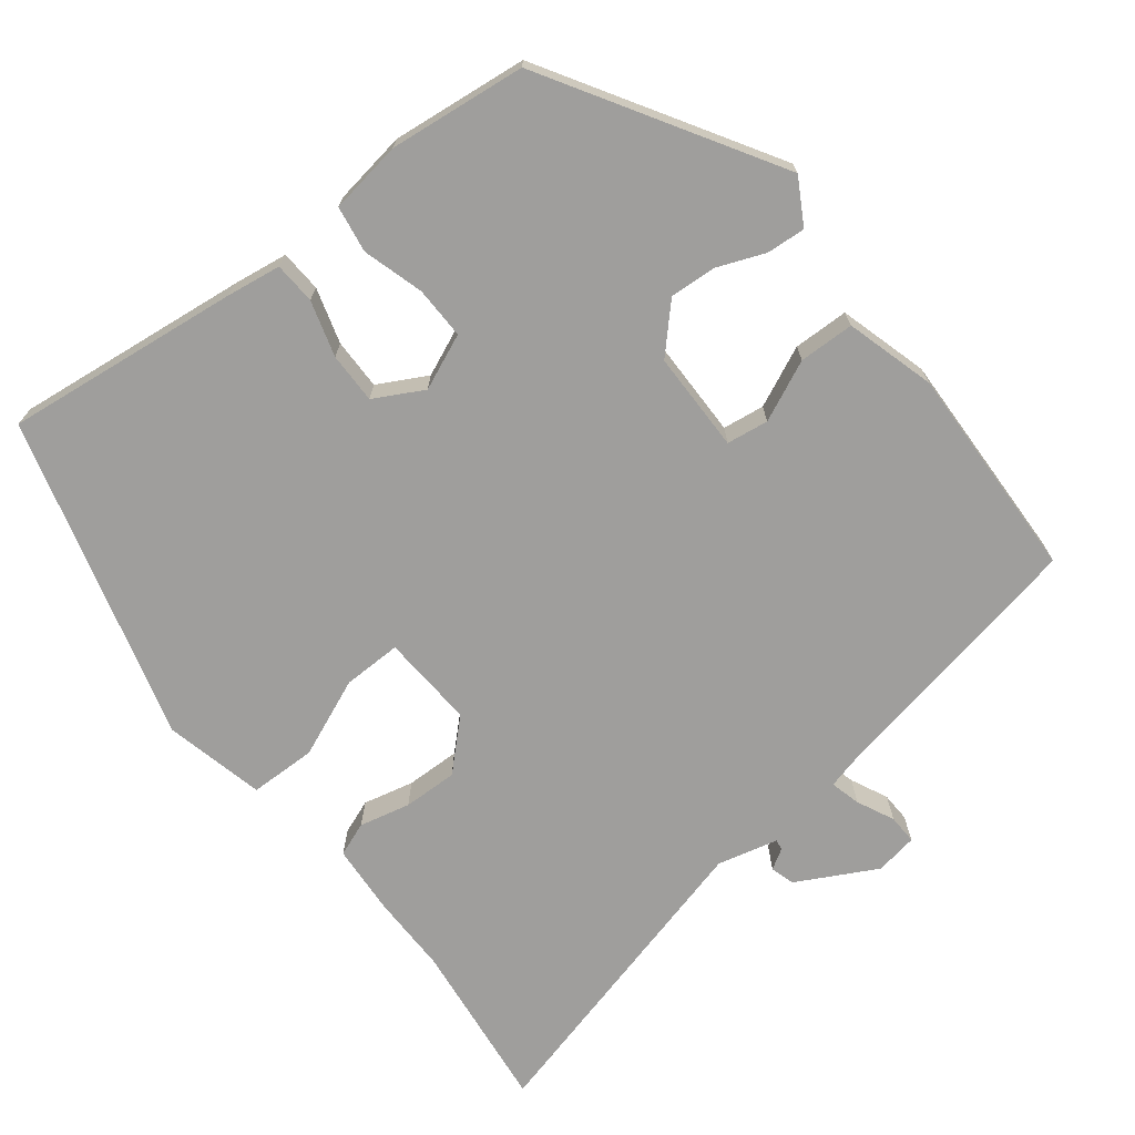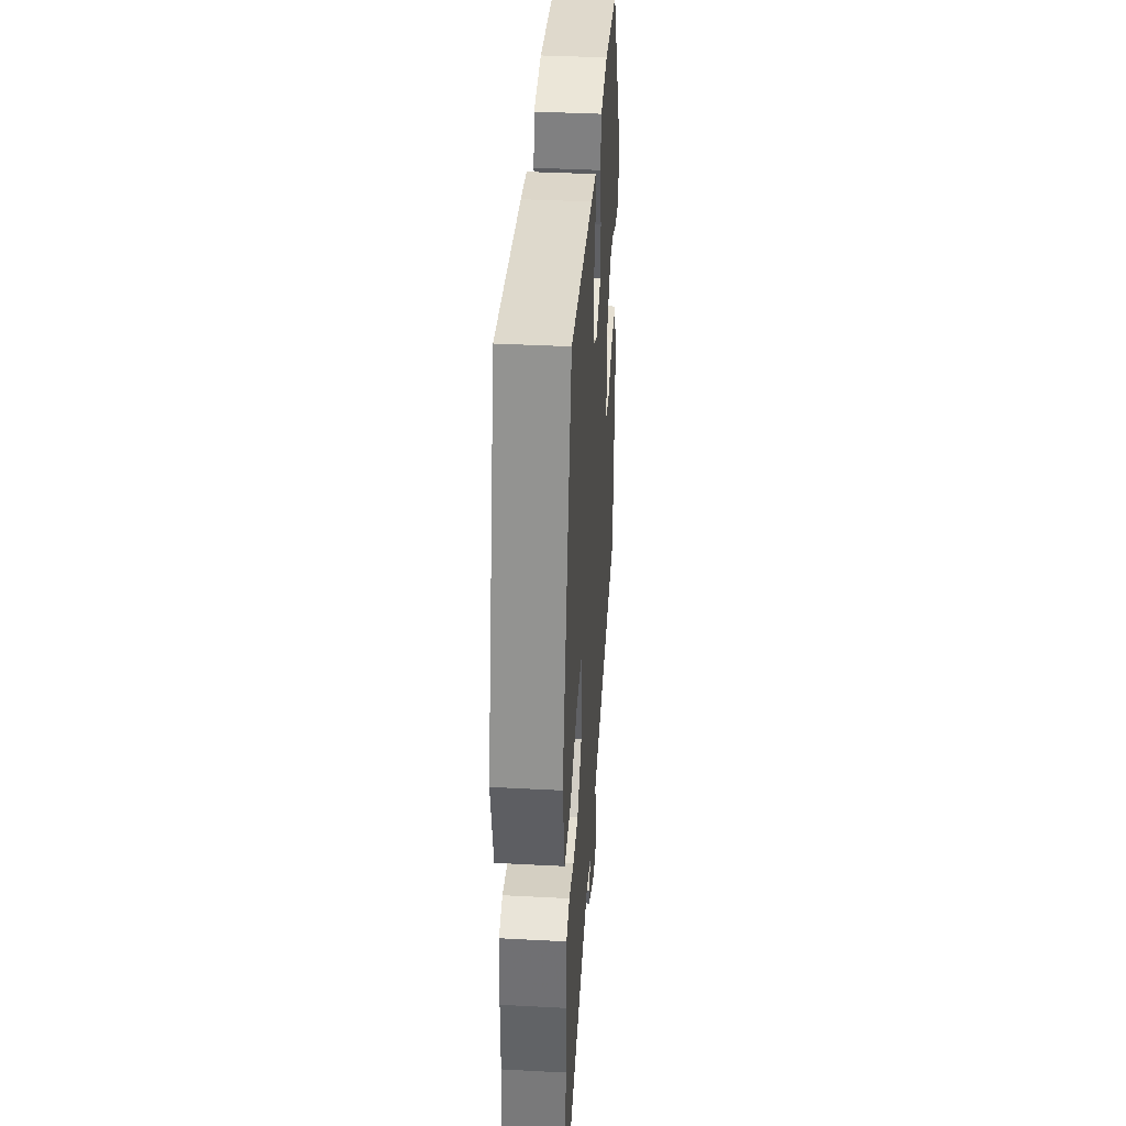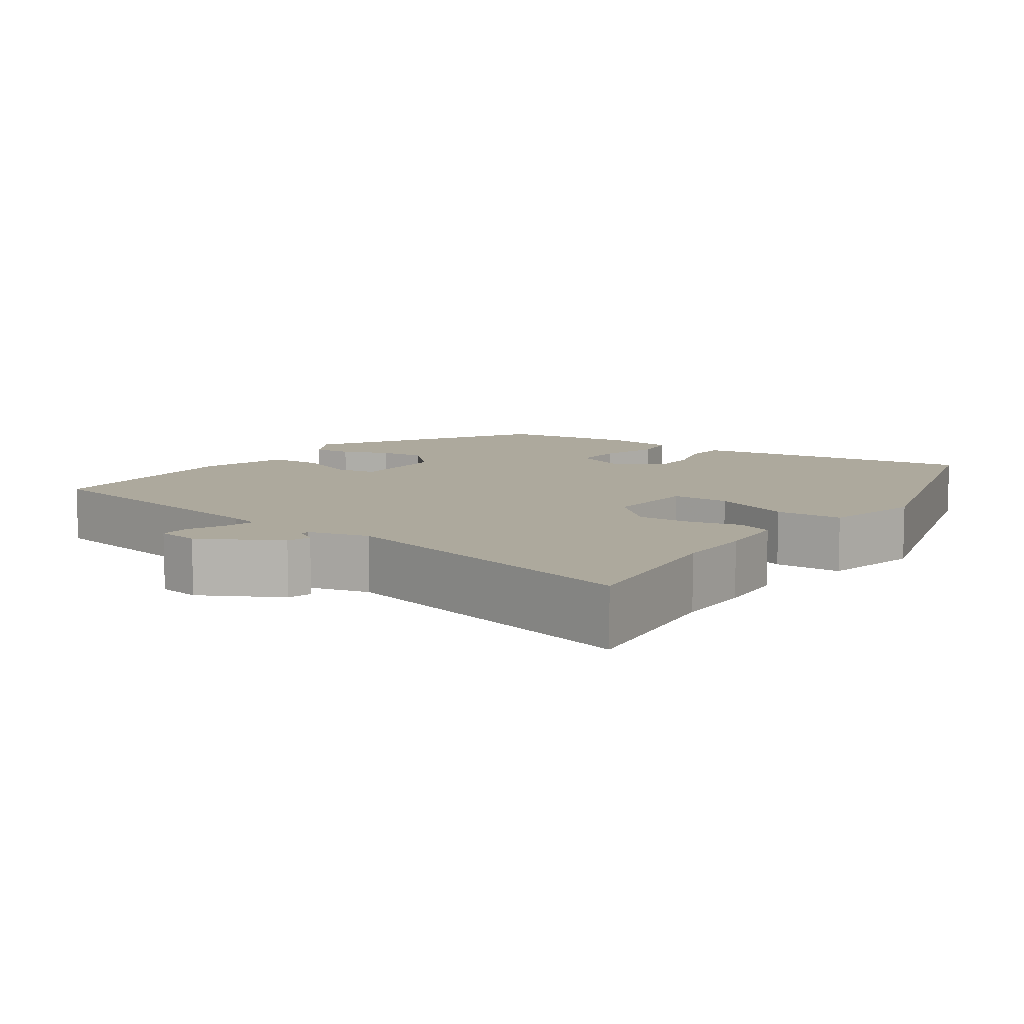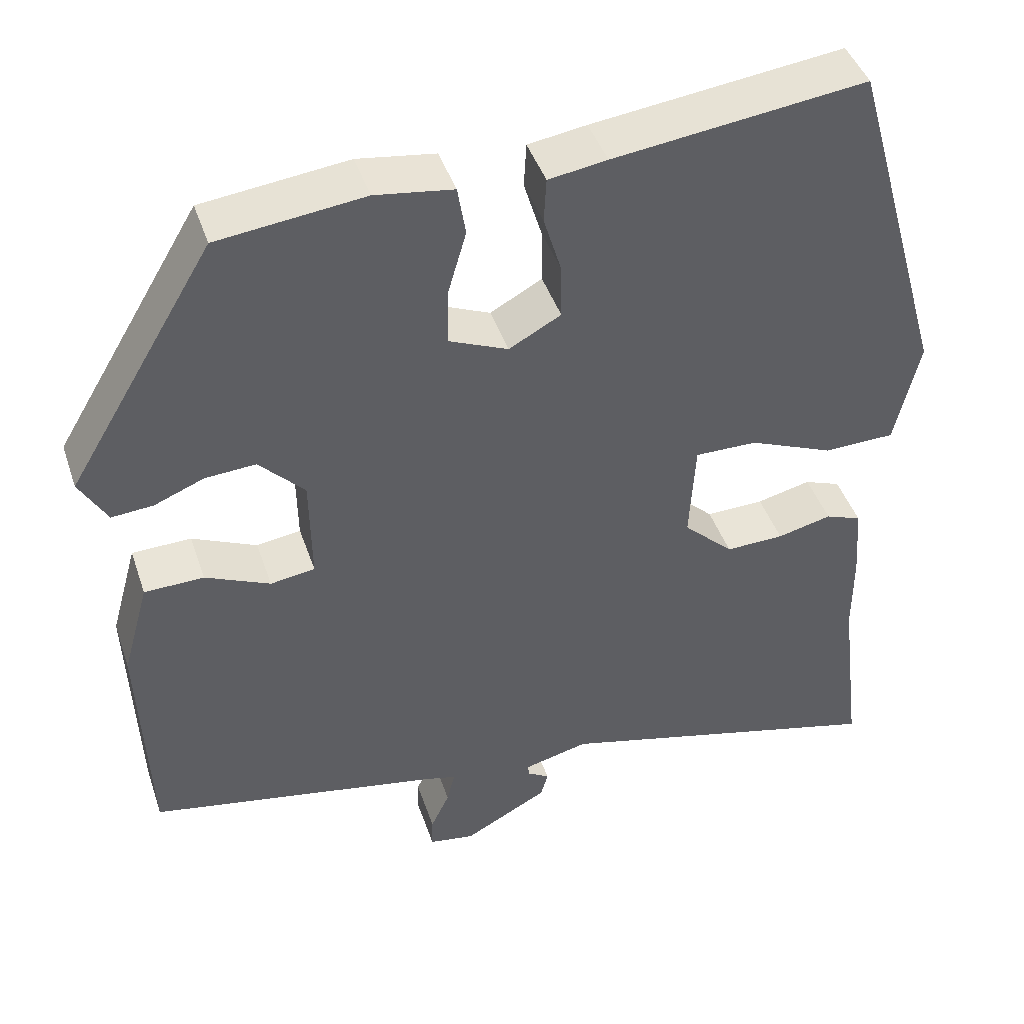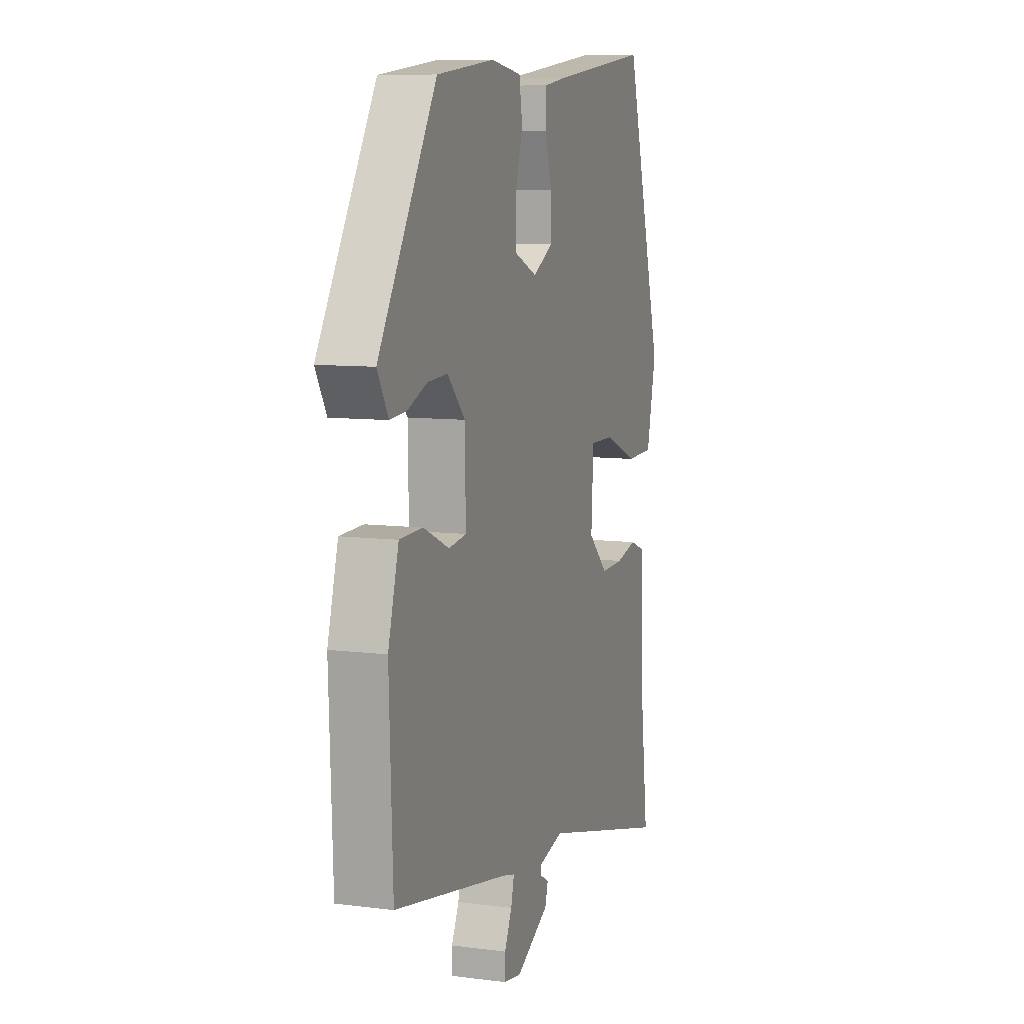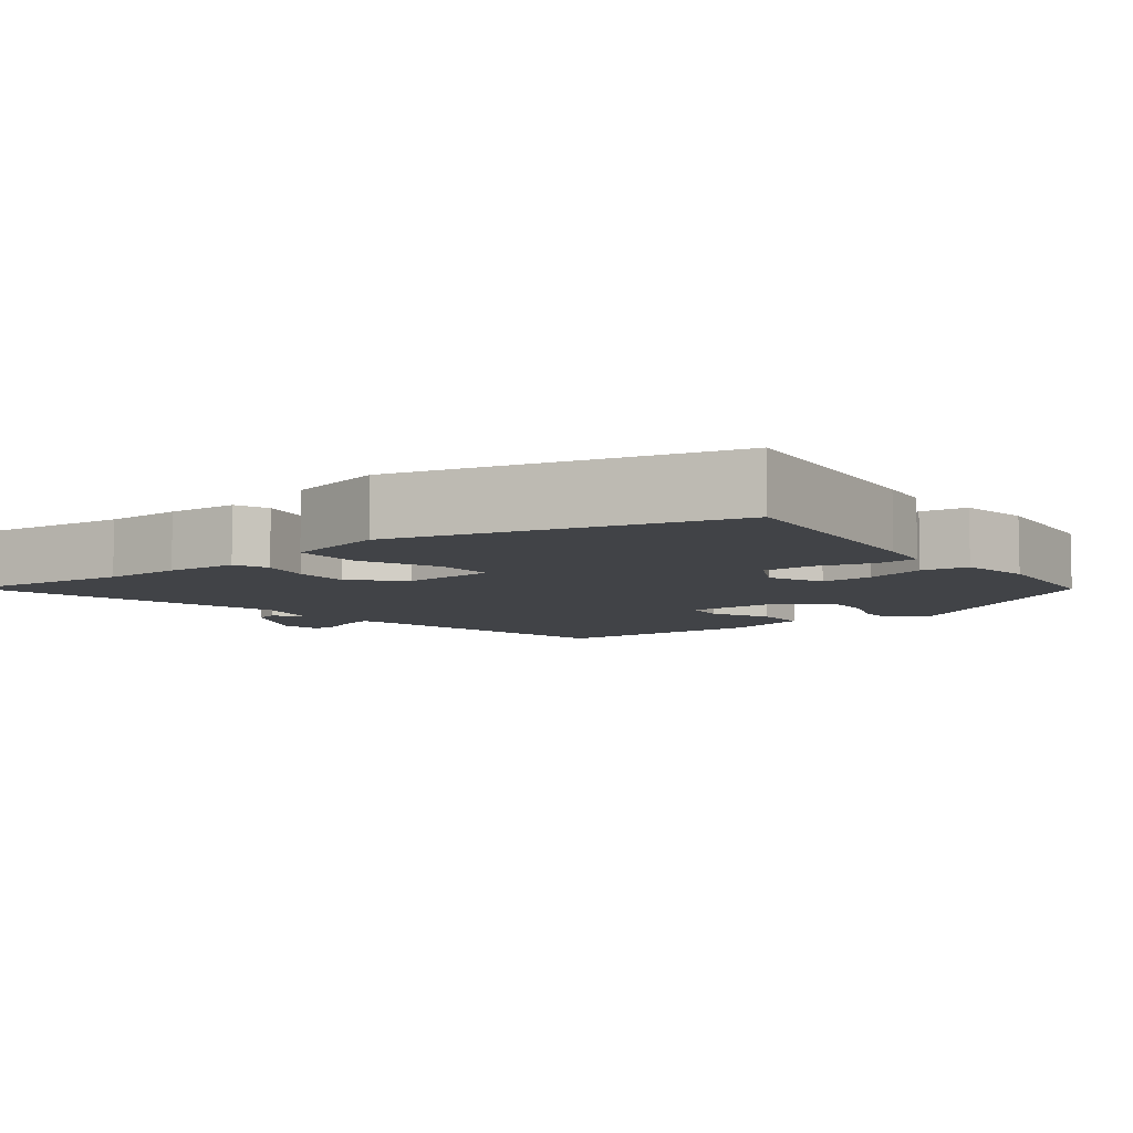
<metadata>
{"format":"obj","ext":"obj","renderer":"f3d","projection":"perspective","resolution":1024,"background":"white","views":[{"elev":-70.9,"azim":38.2,"up":"+Y"},{"elev":38.8,"azim":-86.2,"up":"+Z"},{"elev":8.9,"azim":-145.2,"up":"+Y"},{"elev":43.8,"azim":161.8,"up":"+Z"},{"elev":8.8,"azim":109.0,"up":"+Z"},{"elev":-7.1,"azim":-51.8,"up":"+Y"}]}
</metadata>
<code>
v 0.341 0.07 0.447
v 0.522 0.07 0.146
v 0.488 0.07 0.087
v 0.437 0.07 0.091
v 0.375 0.07 0.116
v 0.313 0.07 0.12
v 0.257 0.07 0.062
v 0.255 0.07 -0.07
v 0.31 0.07 -0.078
v 0.39 0.07 -0.042
v 0.463 0.07 -0.044
v 0.496 0.07 -0.162
v 0.485 0.07 -0.447
v 0.124 0.07 -0.515
v 0.085 0.07 -0.525
v 0.095 0.07 -0.565
v 0.118 0.07 -0.614
v 0.119 0.07 -0.653
v 0.063 0.07 -0.662
v -0.041 0.07 -0.606
v -0.05 0.07 -0.574
v -0.023 0.07 -0.558
v -0.021 0.07 -0.544
v -0.101 0.07 -0.524
v -0.516 0.07 -0.63
v -0.488 0.07 -0.403
v -0.488 0.07 -0.3
v -0.481 0.07 -0.206
v -0.436 0.07 -0.189
v -0.369 0.07 -0.205
v -0.297 0.07 -0.207
v -0.235 0.07 -0.148
v -0.242 0.07 -0.024
v -0.319 0.07 -0.025
v -0.423 0.07 -0.068
v -0.511 0.07 -0.066
v -0.541 0.07 0.066
v -0.42 0.07 0.492
v -0.11 0.07 0.454
v -0.038 0.07 0.443
v -0.035 0.07 0.388
v -0.057 0.07 0.315
v -0.058 0.07 0.248
v 0.006 0.07 0.213
v 0.079 0.07 0.244
v 0.078 0.07 0.313
v 0.055 0.07 0.393
v 0.065 0.07 0.454
v 0.161 0.07 0.468
v 0.341 0 0.447
v 0.522 0 0.146
v 0.488 0 0.087
v 0.437 0 0.091
v 0.375 0 0.116
v 0.313 0 0.12
v 0.257 0 0.062
v 0.255 0 -0.07
v 0.31 0 -0.078
v 0.39 0 -0.042
v 0.463 0 -0.044
v 0.496 0 -0.162
v 0.485 0 -0.447
v 0.124 0 -0.515
v 0.085 0 -0.525
v 0.095 0 -0.565
v 0.118 0 -0.614
v 0.119 0 -0.653
v 0.063 0 -0.662
v -0.041 0 -0.606
v -0.05 0 -0.574
v -0.023 0 -0.558
v -0.021 0 -0.544
v -0.101 0 -0.524
v -0.516 0 -0.63
v -0.488 0 -0.403
v -0.488 0 -0.3
v -0.481 0 -0.206
v -0.436 0 -0.189
v -0.369 0 -0.205
v -0.297 0 -0.207
v -0.235 0 -0.148
v -0.242 0 -0.024
v -0.319 0 -0.025
v -0.423 0 -0.068
v -0.511 0 -0.066
v -0.541 0 0.066
v -0.42 0 0.492
v -0.11 0 0.454
v -0.038 0 0.443
v -0.035 0 0.388
v -0.057 0 0.315
v -0.058 0 0.248
v 0.006 0 0.213
v 0.079 0 0.244
v 0.078 0 0.313
v 0.055 0 0.393
v 0.065 0 0.454
v 0.161 0 0.468
f 3 4 5
f 2 3 5
f 1 2 5
f 49 1 5
f 48 49 5
f 47 48 5
f 46 47 5
f 45 46 5 6
f 44 45 6 7
f 43 44 7 8
f 40 41 42
f 39 40 42
f 38 39 42
f 37 38 42
f 36 37 42
f 35 36 42
f 34 35 42
f 33 34 42 43
f 32 33 43 8
f 28 29 30
f 27 28 30
f 26 27 30
f 26 30 31
f 25 26 31
f 24 25 31
f 32 8 9
f 31 32 9
f 24 31 9
f 23 24 9
f 20 21 22
f 19 20 22
f 18 19 22
f 17 18 22
f 16 17 22
f 15 16 22 23
f 12 13 14
f 11 12 14
f 10 11 14
f 9 10 14
f 9 14 15 23
f 54 53 52
f 54 52 51
f 54 51 50
f 54 50 98
f 54 98 97
f 54 97 96
f 54 96 95
f 55 54 95 94
f 56 55 94 93
f 57 56 93 92
f 91 90 89
f 91 89 88
f 91 88 87
f 91 87 86
f 91 86 85
f 91 85 84
f 91 84 83
f 92 91 83 82
f 57 92 82 81
f 79 78 77
f 79 77 76
f 79 76 75
f 80 79 75
f 80 75 74
f 80 74 73
f 58 57 81
f 58 81 80
f 58 80 73
f 58 73 72
f 71 70 69
f 71 69 68
f 71 68 67
f 71 67 66
f 71 66 65
f 72 71 65 64
f 63 62 61
f 63 61 60
f 63 60 59
f 63 59 58
f 72 64 63 58
f 1 50 51 2
f 2 51 52 3
f 3 52 53 4
f 4 53 54 5
f 5 54 55 6
f 6 55 56 7
f 7 56 57 8
f 8 57 58 9
f 9 58 59 10
f 10 59 60 11
f 11 60 61 12
f 12 61 62 13
f 13 62 63 14
f 14 63 64 15
f 15 64 65 16
f 16 65 66 17
f 17 66 67 18
f 18 67 68 19
f 19 68 69 20
f 20 69 70 21
f 21 70 71 22
f 22 71 72 23
f 23 72 73 24
f 24 73 74 25
f 25 74 75 26
f 26 75 76 27
f 27 76 77 28
f 28 77 78 29
f 29 78 79 30
f 30 79 80 31
f 31 80 81 32
f 32 81 82 33
f 33 82 83 34
f 34 83 84 35
f 35 84 85 36
f 36 85 86 37
f 37 86 87 38
f 38 87 88 39
f 39 88 89 40
f 40 89 90 41
f 41 90 91 42
f 42 91 92 43
f 43 92 93 44
f 44 93 94 45
f 45 94 95 46
f 46 95 96 47
f 47 96 97 48
f 48 97 98 49
f 49 98 50 1

</code>
